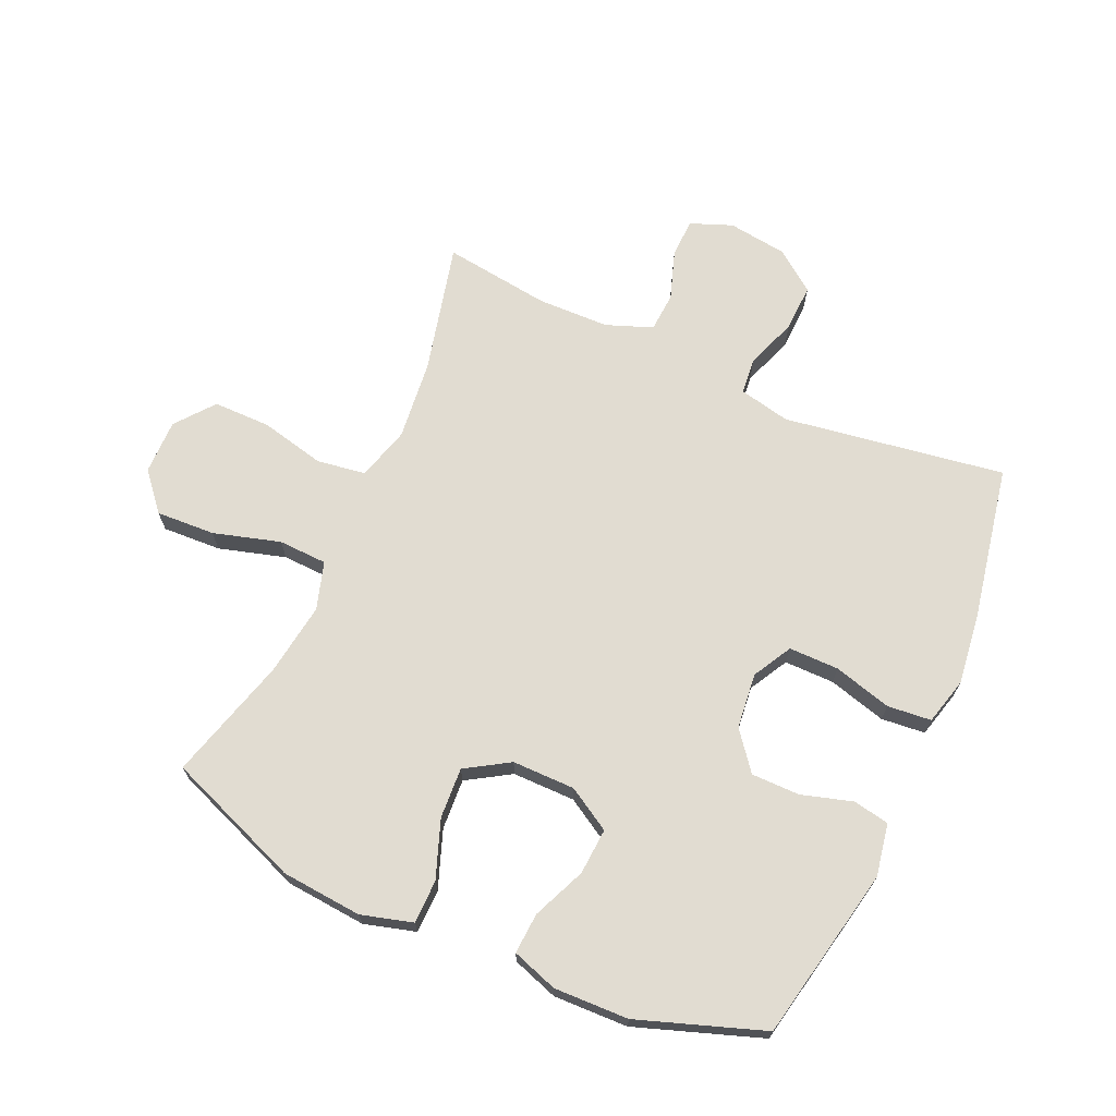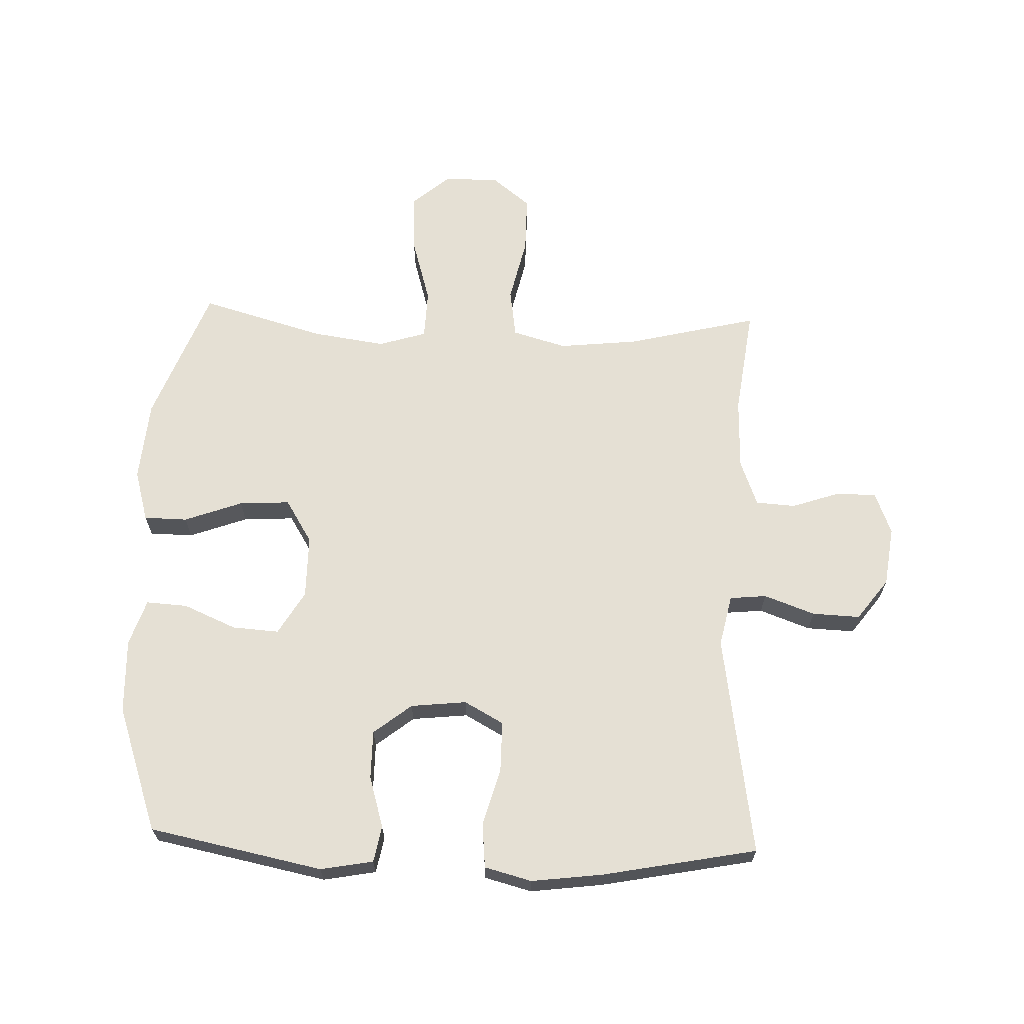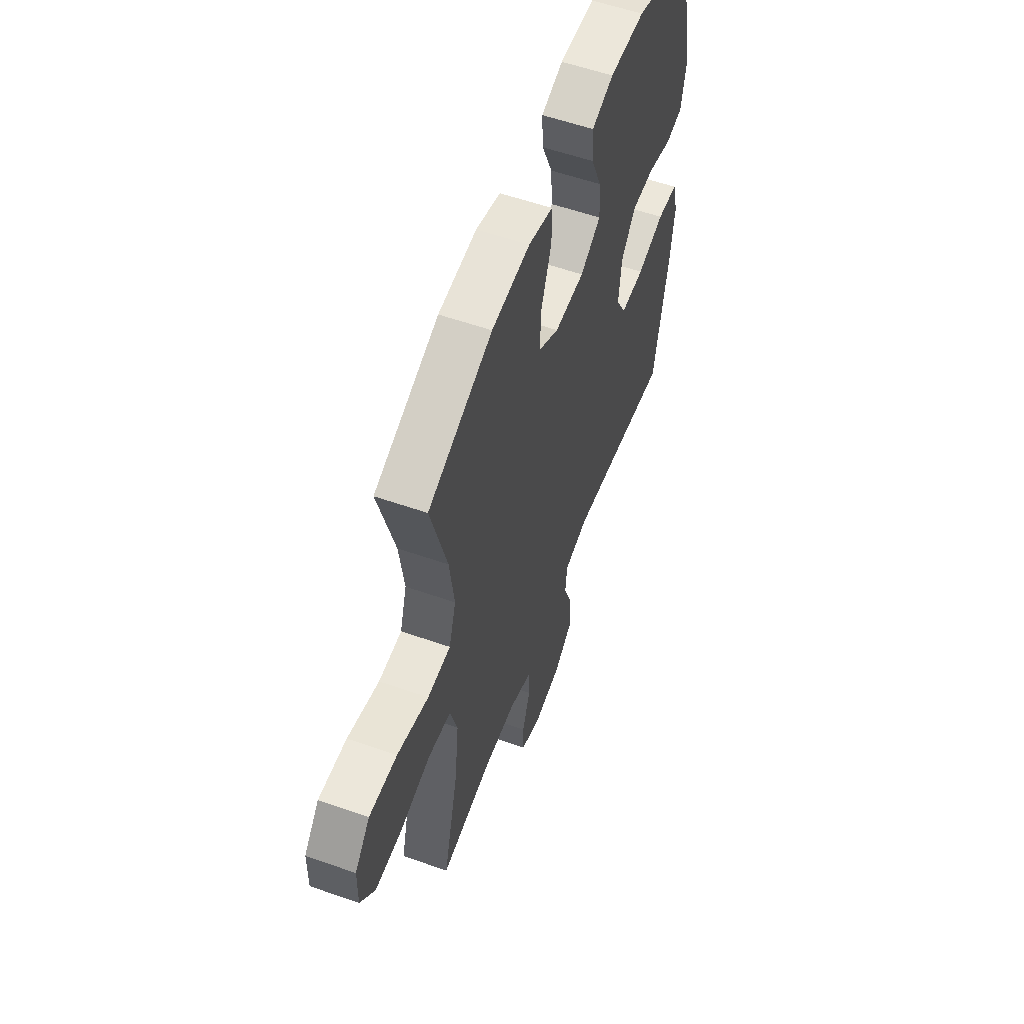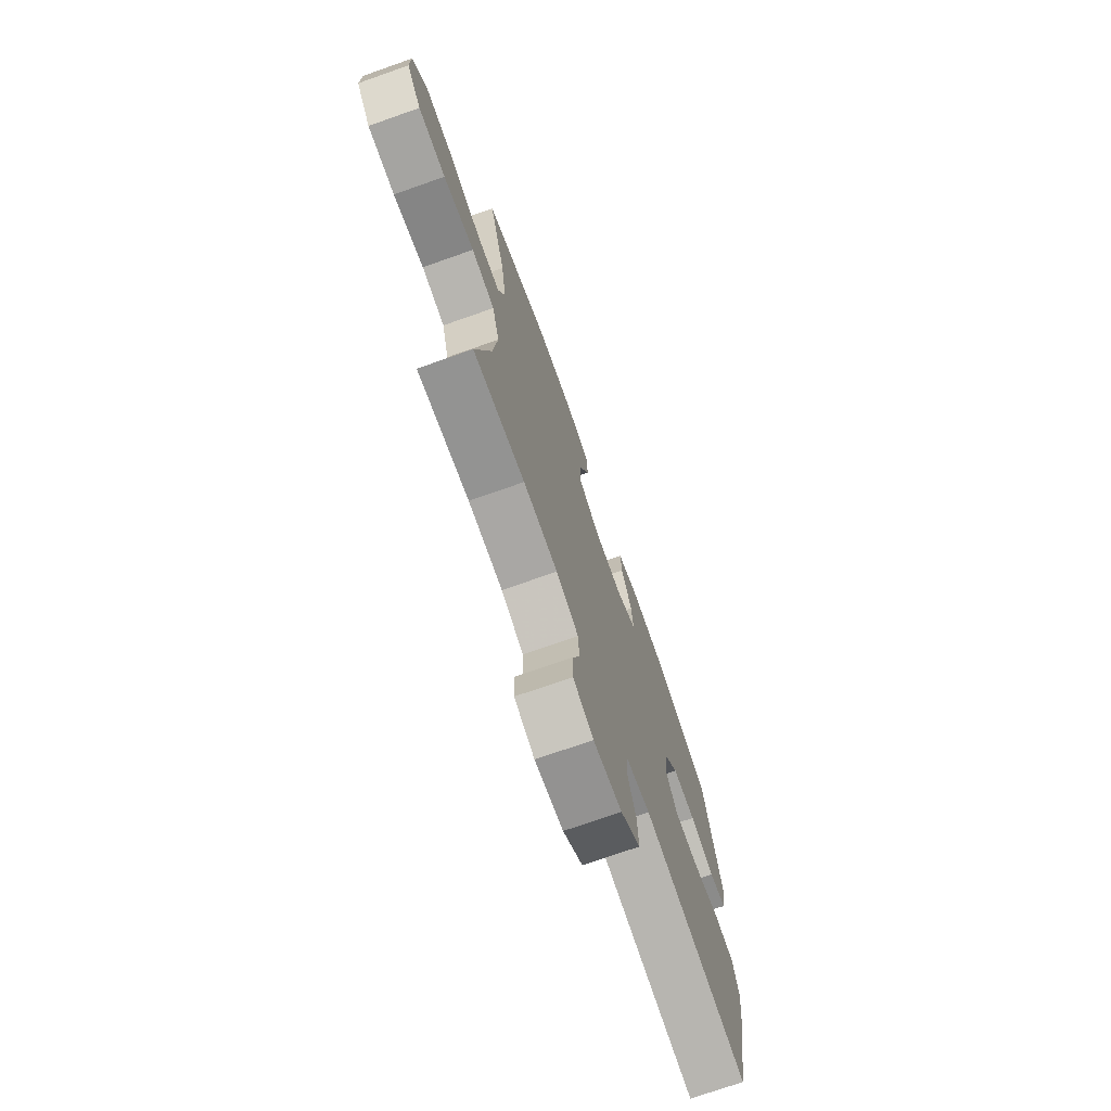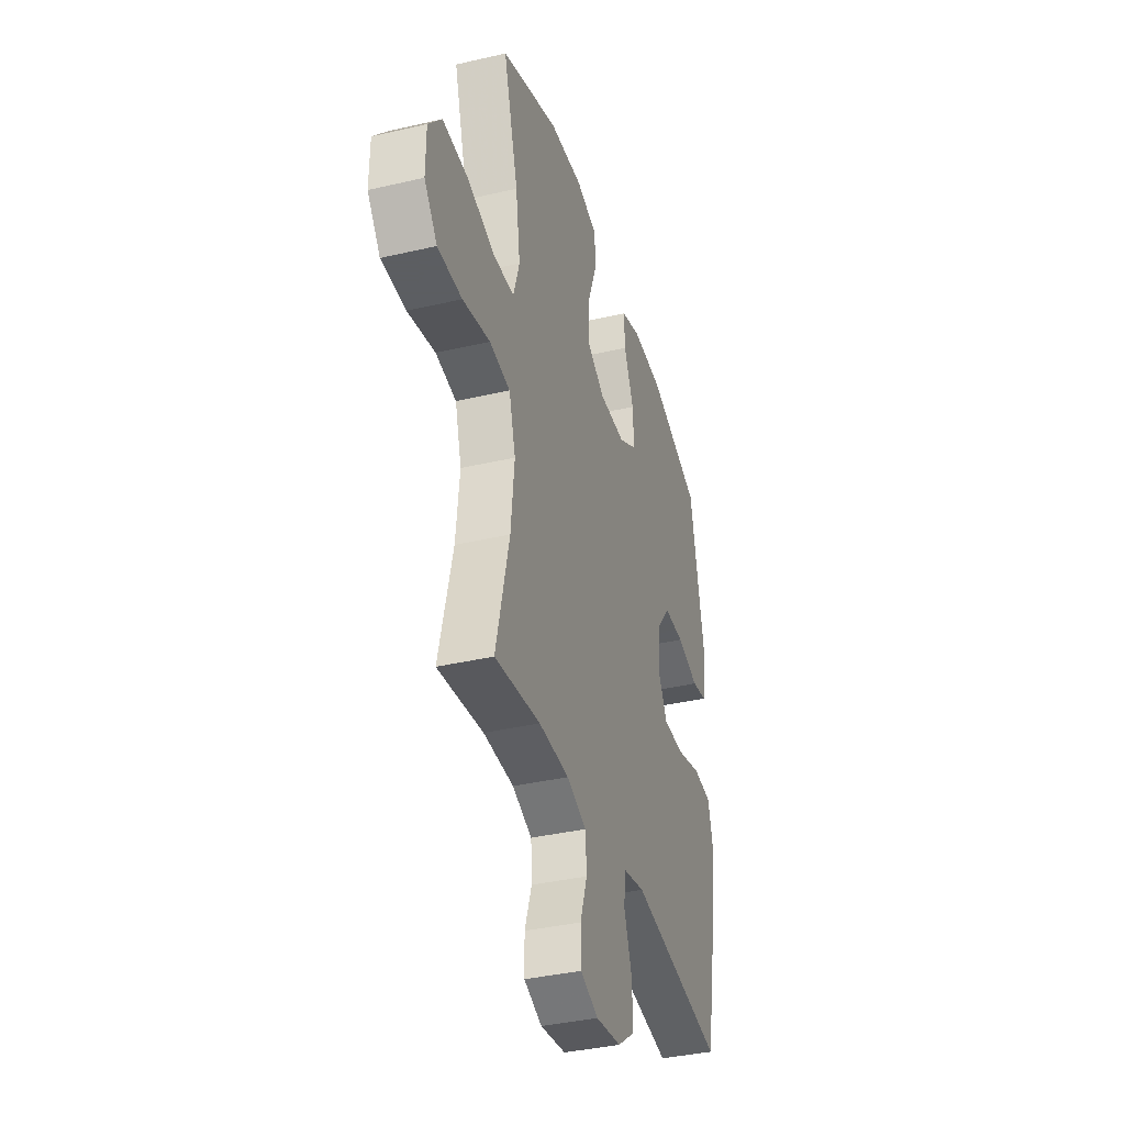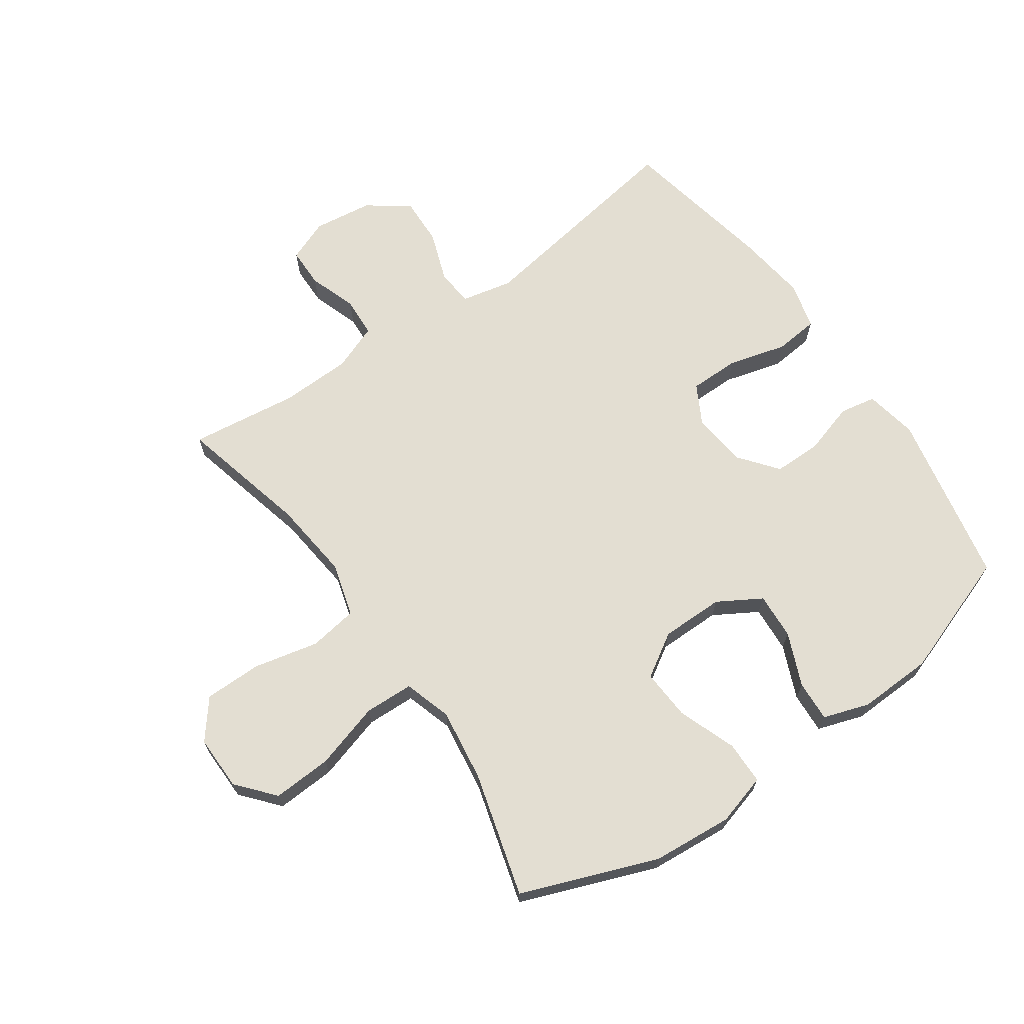
<metadata>
{"format":"obj","ext":"obj","renderer":"f3d","projection":"perspective","resolution":1024,"background":"white","views":[{"elev":69.1,"azim":24.2,"up":"+Y"},{"elev":65.9,"azim":92.1,"up":"+Y"},{"elev":56.9,"azim":-69.9,"up":"+Z"},{"elev":-73.4,"azim":-70.6,"up":"+Z"},{"elev":-37.4,"azim":-73.4,"up":"+Z"},{"elev":67.7,"azim":-35.0,"up":"+Y"}]}
</metadata>
<code>
v -0.5 0.07 0.5
v -0.278 0.07 0.585
v -0.146 0.07 0.596
v -0.062 0.07 0.572
v -0.061 0.07 0.501
v -0.096 0.07 0.406
v -0.101 0.07 0.323
v -0.03 0.07 0.279
v 0.073 0.07 0.279
v 0.144 0.07 0.321
v 0.139 0.07 0.397
v 0.102 0.07 0.484
v 0.098 0.07 0.551
v 0.173 0.07 0.576
v 0.295 0.07 0.572
v 0.5 0.07 0.5
v 0.557 0.07 0.216
v 0.541 0.07 0.13
v 0.482 0.07 0.119
v 0.398 0.07 0.144
v 0.319 0.07 0.144
v 0.27 0.07 0.082
v 0.26 0.07 -0.009
v 0.295 0.07 -0.073
v 0.377 0.07 -0.073
v 0.472 0.07 -0.047
v 0.544 0.07 -0.054
v 0.564 0.07 -0.131
v 0.549 0.07 -0.248
v 0.5 0.07 -0.5
v 0.137 0.07 -0.443
v 0.053 0.07 -0.461
v 0.047 0.07 -0.521
v 0.077 0.07 -0.604
v 0.08 0.07 -0.682
v 0.013 0.07 -0.732
v -0.084 0.07 -0.745
v -0.153 0.07 -0.718
v -0.154 0.07 -0.653
v -0.127 0.07 -0.574
v -0.131 0.07 -0.509
v -0.207 0.07 -0.48
v -0.324 0.07 -0.477
v -0.5 0.07 -0.5
v -0.448 0.07 -0.286
v -0.434 0.07 -0.156
v -0.459 0.07 -0.068
v -0.539 0.07 -0.056
v -0.645 0.07 -0.08
v -0.739 0.07 -0.08
v -0.789 0.07 -0.017
v -0.788 0.07 0.073
v -0.736 0.07 0.134
v -0.639 0.07 0.129
v -0.53 0.07 0.097
v -0.45 0.07 0.1
v -0.426 0.07 0.178
v -0.443 0.07 0.298
v -0.5 0 0.5
v -0.278 0 0.585
v -0.146 0 0.596
v -0.062 0 0.572
v -0.061 0 0.501
v -0.096 0 0.406
v -0.101 0 0.323
v -0.03 0 0.279
v 0.073 0 0.279
v 0.144 0 0.321
v 0.139 0 0.397
v 0.102 0 0.484
v 0.098 0 0.551
v 0.173 0 0.576
v 0.295 0 0.572
v 0.5 0 0.5
v 0.557 0 0.216
v 0.541 0 0.13
v 0.482 0 0.119
v 0.398 0 0.144
v 0.319 0 0.144
v 0.27 0 0.082
v 0.26 0 -0.009
v 0.295 0 -0.073
v 0.377 0 -0.073
v 0.472 0 -0.047
v 0.544 0 -0.054
v 0.564 0 -0.131
v 0.549 0 -0.248
v 0.5 0 -0.5
v 0.137 0 -0.443
v 0.053 0 -0.461
v 0.047 0 -0.521
v 0.077 0 -0.604
v 0.08 0 -0.682
v 0.013 0 -0.732
v -0.084 0 -0.745
v -0.153 0 -0.718
v -0.154 0 -0.653
v -0.127 0 -0.574
v -0.131 0 -0.509
v -0.207 0 -0.48
v -0.324 0 -0.477
v -0.5 0 -0.5
v -0.448 0 -0.286
v -0.434 0 -0.156
v -0.459 0 -0.068
v -0.539 0 -0.056
v -0.645 0 -0.08
v -0.739 0 -0.08
v -0.789 0 -0.017
v -0.788 0 0.073
v -0.736 0 0.134
v -0.639 0 0.129
v -0.53 0 0.097
v -0.45 0 0.1
v -0.426 0 0.178
v -0.443 0 0.298
f 52 53 54 55
f 52 55 56
f 51 52 56
f 48 49 50 51
f 47 48 51 56
f 46 47 56 57
f 43 44 45
f 42 43 45 46
f 41 42 46 57
f 37 38 39 40
f 37 40 41
f 36 37 41
f 33 34 35 36
f 32 33 36 41
f 28 29 30 31
f 28 31 32
f 25 26 27 28
f 24 25 28 32
f 23 24 32 41
f 17 18 19 20
f 17 20 21
f 16 17 21
f 15 16 21 22
f 11 12 13 14
f 10 11 14 15
f 3 4 5 6
f 3 6 7
f 58 1 2 3
f 58 3 7
f 57 58 7 8
f 41 57 8 9
f 23 41 9 10
f 10 15 22 23
f 113 112 111 110
f 114 113 110
f 114 110 109
f 109 108 107 106
f 114 109 106 105
f 115 114 105 104
f 103 102 101
f 104 103 101 100
f 115 104 100 99
f 98 97 96 95
f 99 98 95
f 99 95 94
f 94 93 92 91
f 99 94 91 90
f 89 88 87 86
f 90 89 86
f 86 85 84 83
f 90 86 83 82
f 99 90 82 81
f 78 77 76 75
f 79 78 75
f 79 75 74
f 80 79 74 73
f 72 71 70 69
f 73 72 69 68
f 64 63 62 61
f 65 64 61
f 61 60 59 116
f 65 61 116
f 66 65 116 115
f 67 66 115 99
f 68 67 99 81
f 81 80 73 68
f 1 59 60 2
f 2 60 61 3
f 3 61 62 4
f 4 62 63 5
f 5 63 64 6
f 6 64 65 7
f 7 65 66 8
f 8 66 67 9
f 9 67 68 10
f 10 68 69 11
f 11 69 70 12
f 12 70 71 13
f 13 71 72 14
f 14 72 73 15
f 15 73 74 16
f 16 74 75 17
f 17 75 76 18
f 18 76 77 19
f 19 77 78 20
f 20 78 79 21
f 21 79 80 22
f 22 80 81 23
f 23 81 82 24
f 24 82 83 25
f 25 83 84 26
f 26 84 85 27
f 27 85 86 28
f 28 86 87 29
f 29 87 88 30
f 30 88 89 31
f 31 89 90 32
f 32 90 91 33
f 33 91 92 34
f 34 92 93 35
f 35 93 94 36
f 36 94 95 37
f 37 95 96 38
f 38 96 97 39
f 39 97 98 40
f 40 98 99 41
f 41 99 100 42
f 42 100 101 43
f 43 101 102 44
f 44 102 103 45
f 45 103 104 46
f 46 104 105 47
f 47 105 106 48
f 48 106 107 49
f 49 107 108 50
f 50 108 109 51
f 51 109 110 52
f 52 110 111 53
f 53 111 112 54
f 54 112 113 55
f 55 113 114 56
f 56 114 115 57
f 57 115 116 58
f 58 116 59 1

</code>
